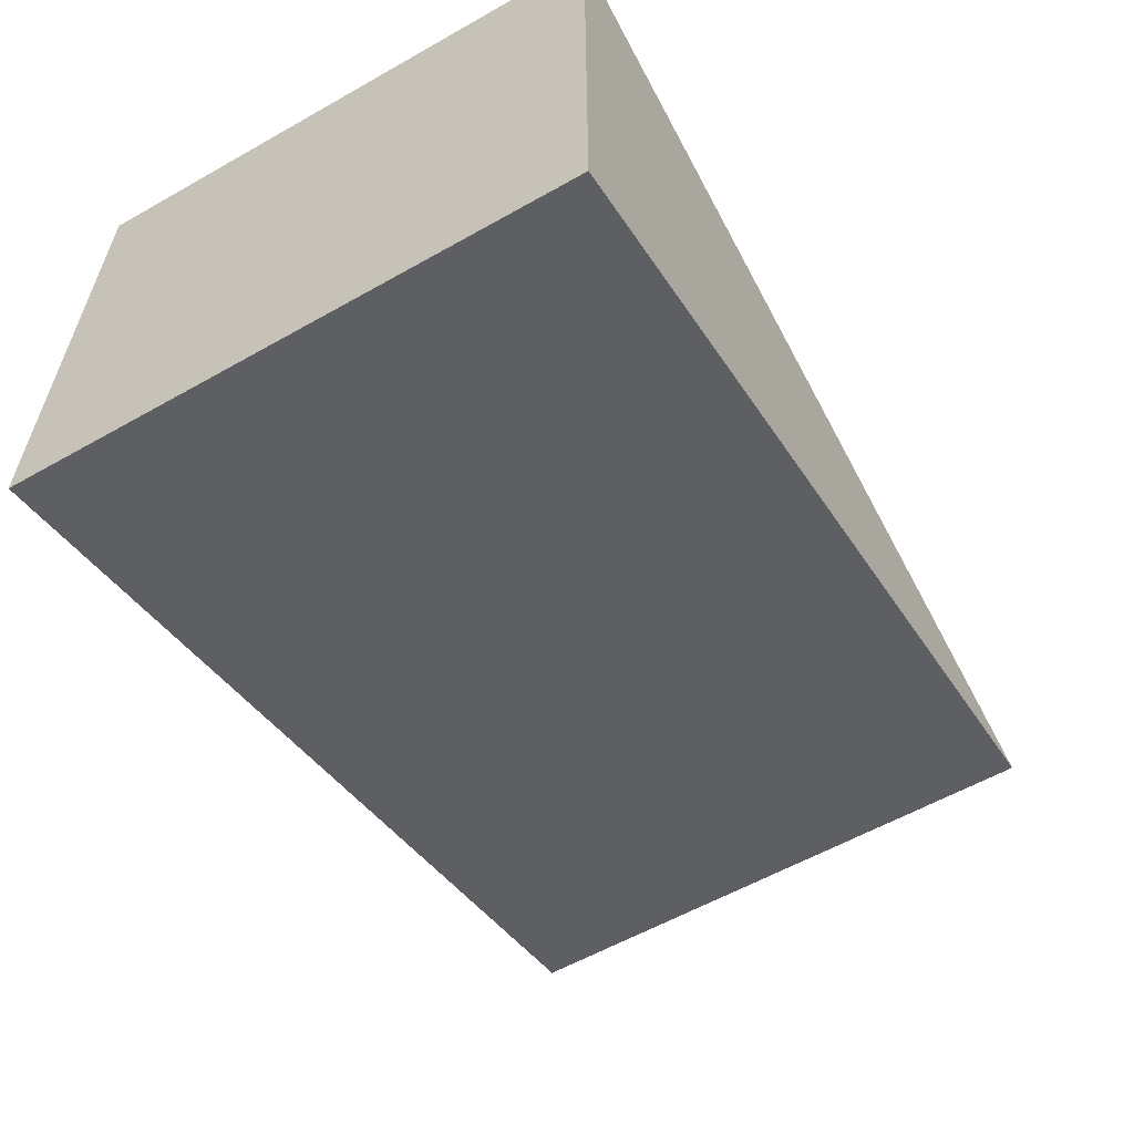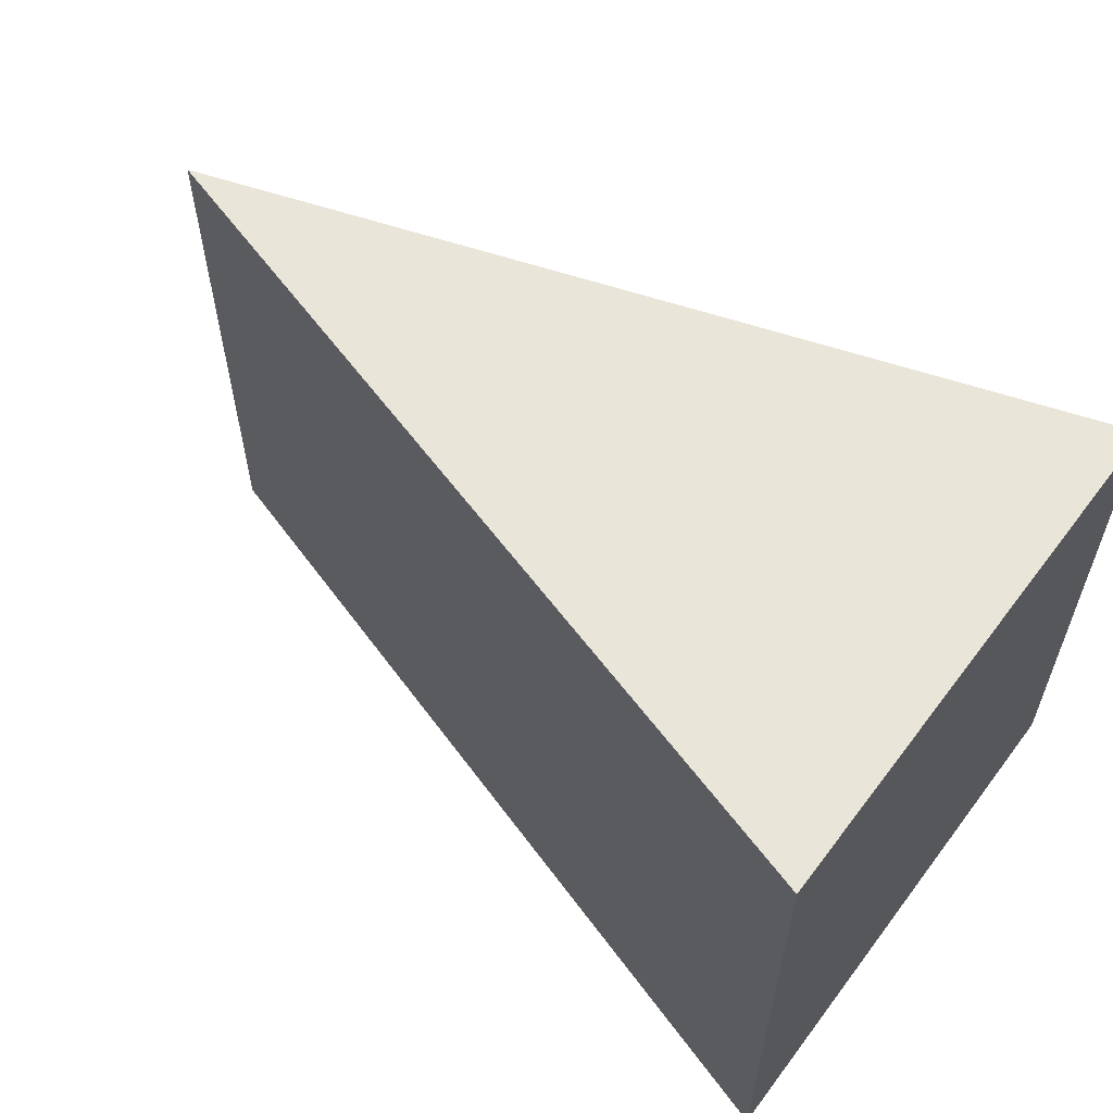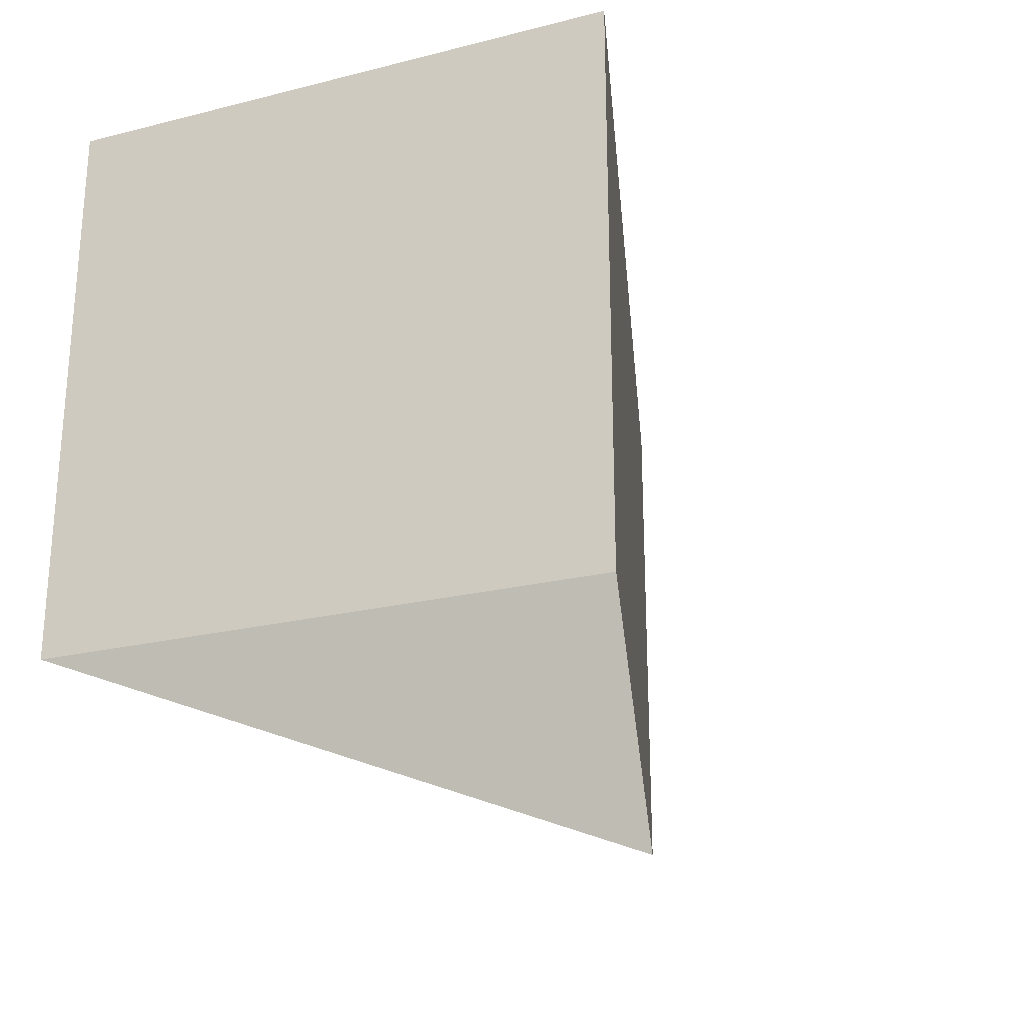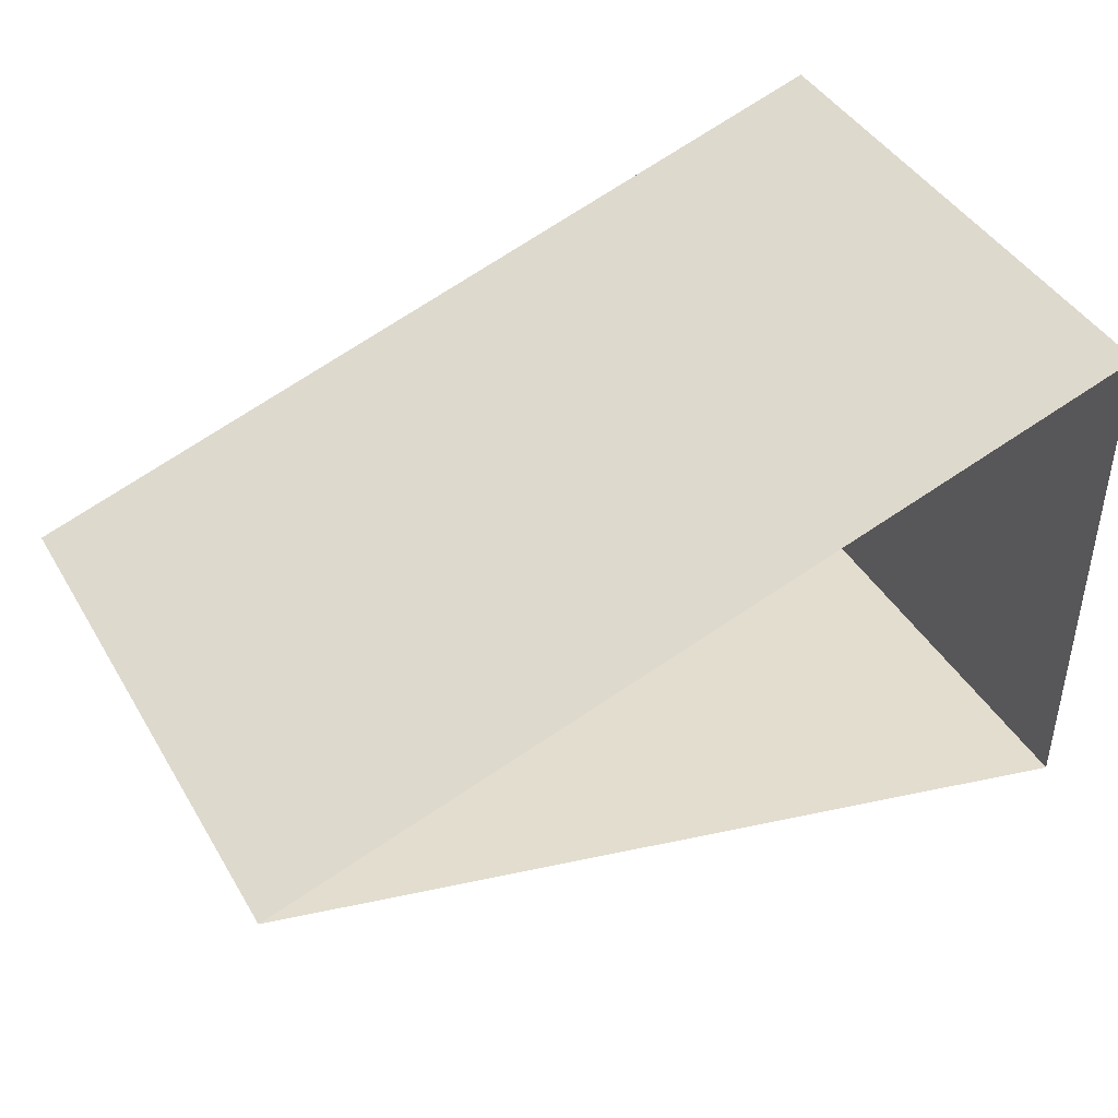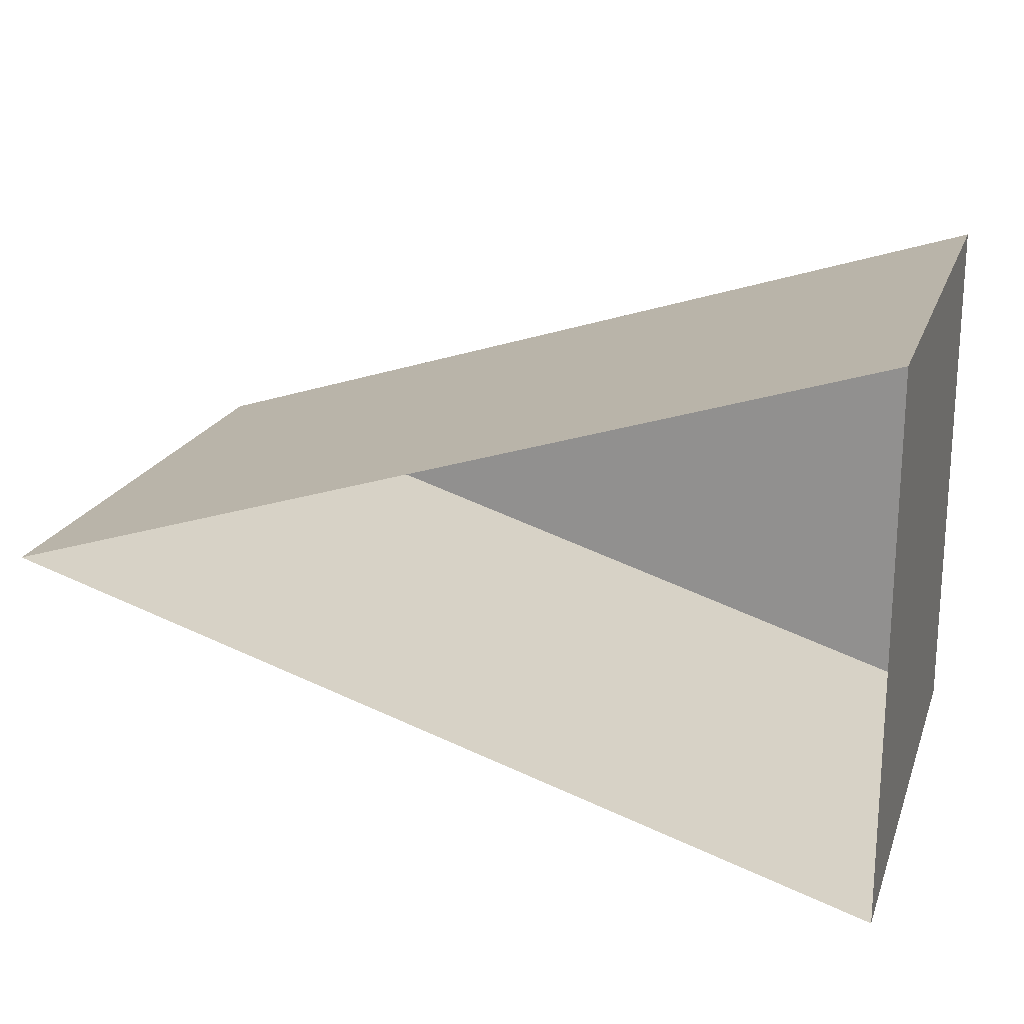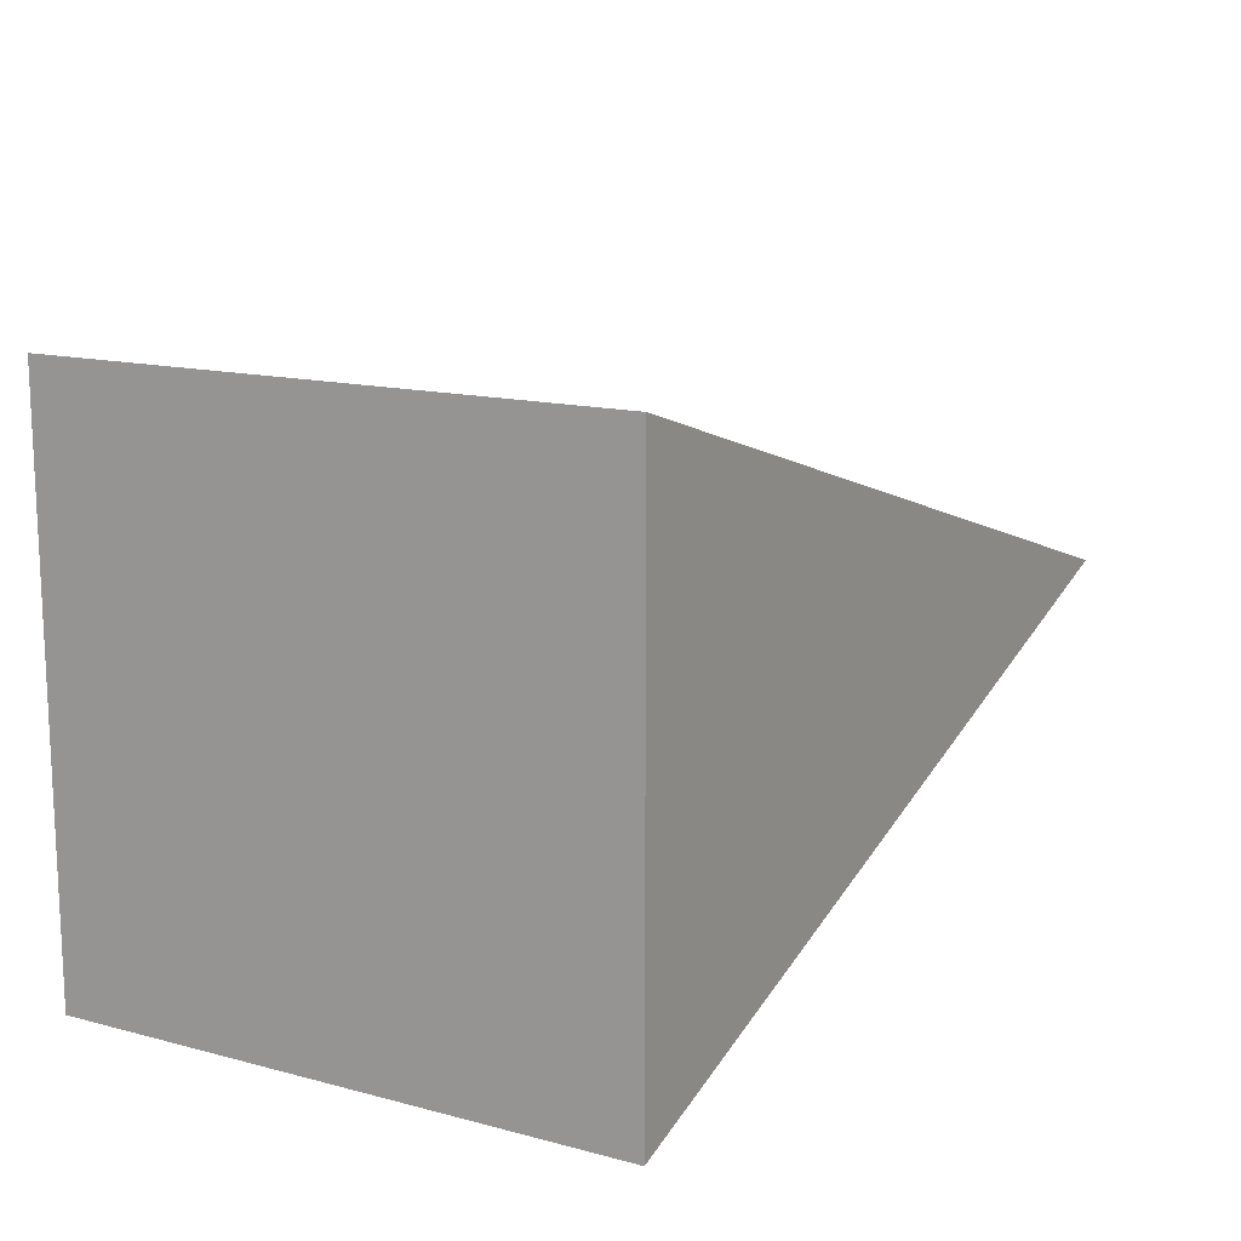
<metadata>
{"format":"obj","ext":"obj","renderer":"f3d","projection":"perspective","resolution":1024,"background":"white","views":[{"elev":-58.8,"azim":-59.8,"up":"+Y"},{"elev":57.9,"azim":-143.2,"up":"+Z"},{"elev":-23.5,"azim":-67.3,"up":"+Z"},{"elev":43.2,"azim":151.4,"up":"+Y"},{"elev":19.9,"azim":-163.2,"up":"+Y"},{"elev":14.2,"azim":-59.9,"up":"+Y"}]}
</metadata>
<code>
v -0.8 0.5 0
v 0.8 -0 0
v -0.8 -0.5 0
v -0.8 -0.5 1
v 0.8 -0 1
v -0.8 0.5 1
f 6 4 5
f 1 3 4
f 1 4 6
f 2 5 4
f 2 4 3
f 1 6 5
f 1 5 2

</code>
